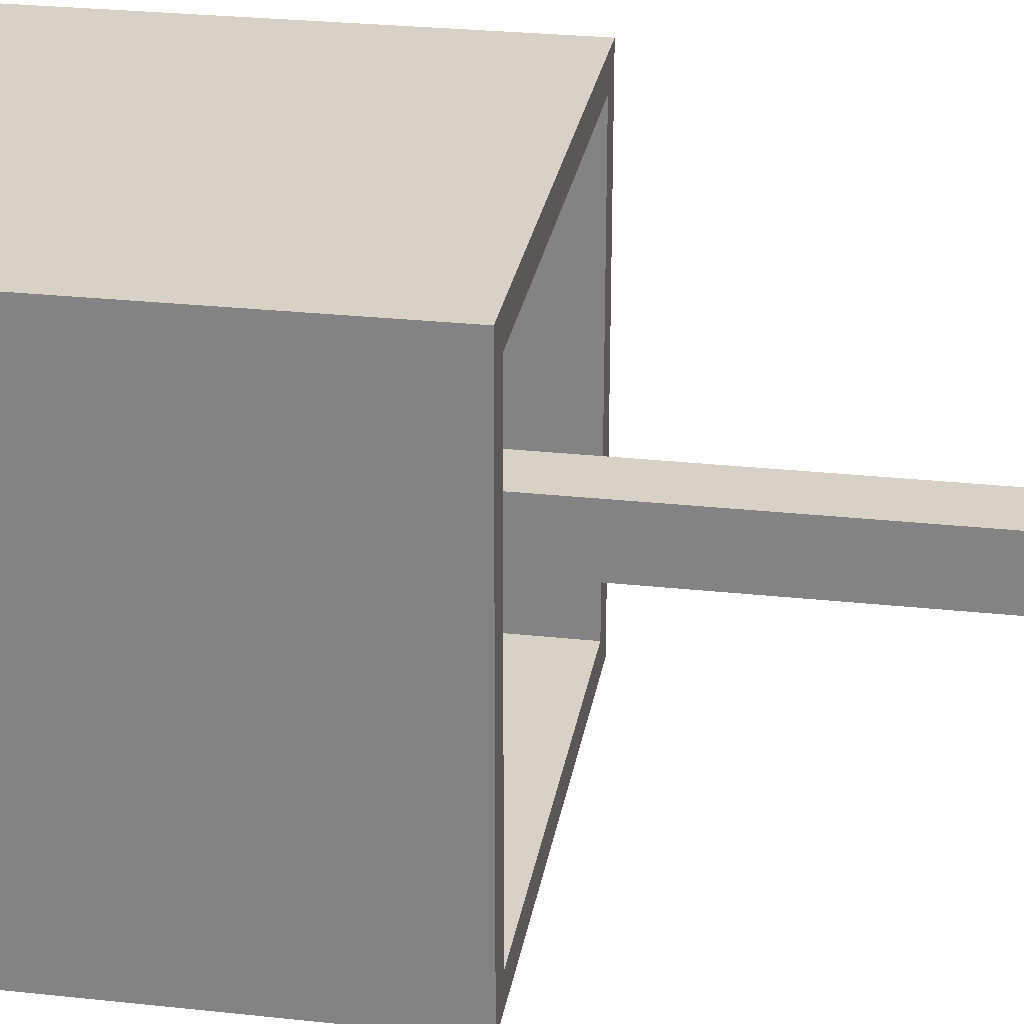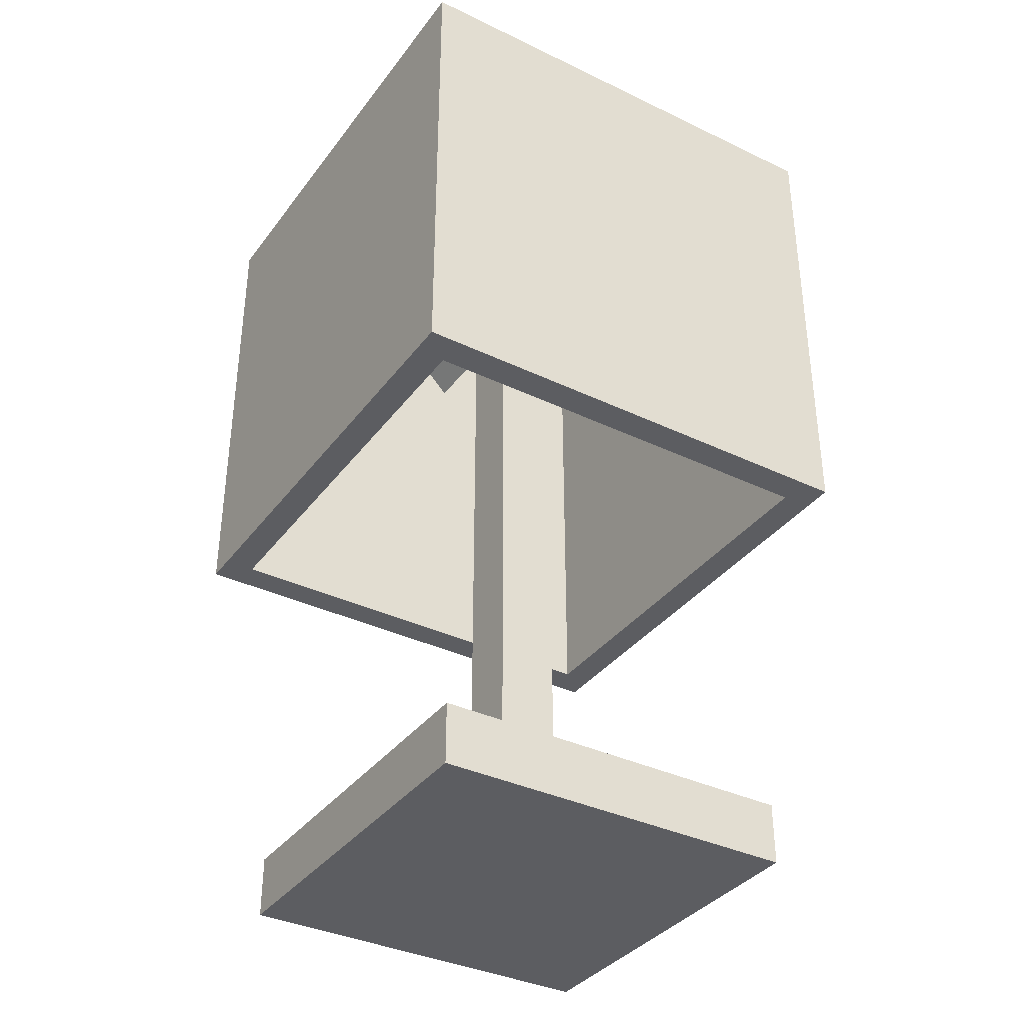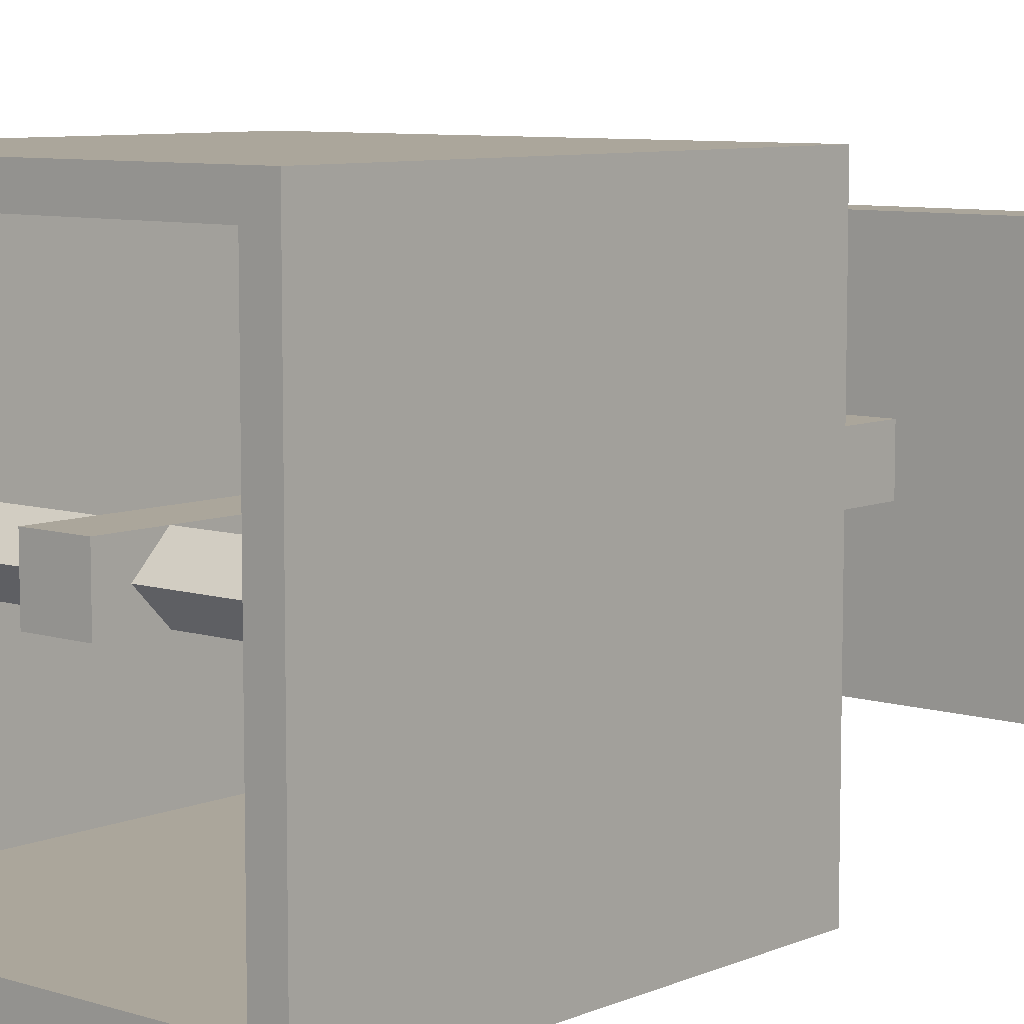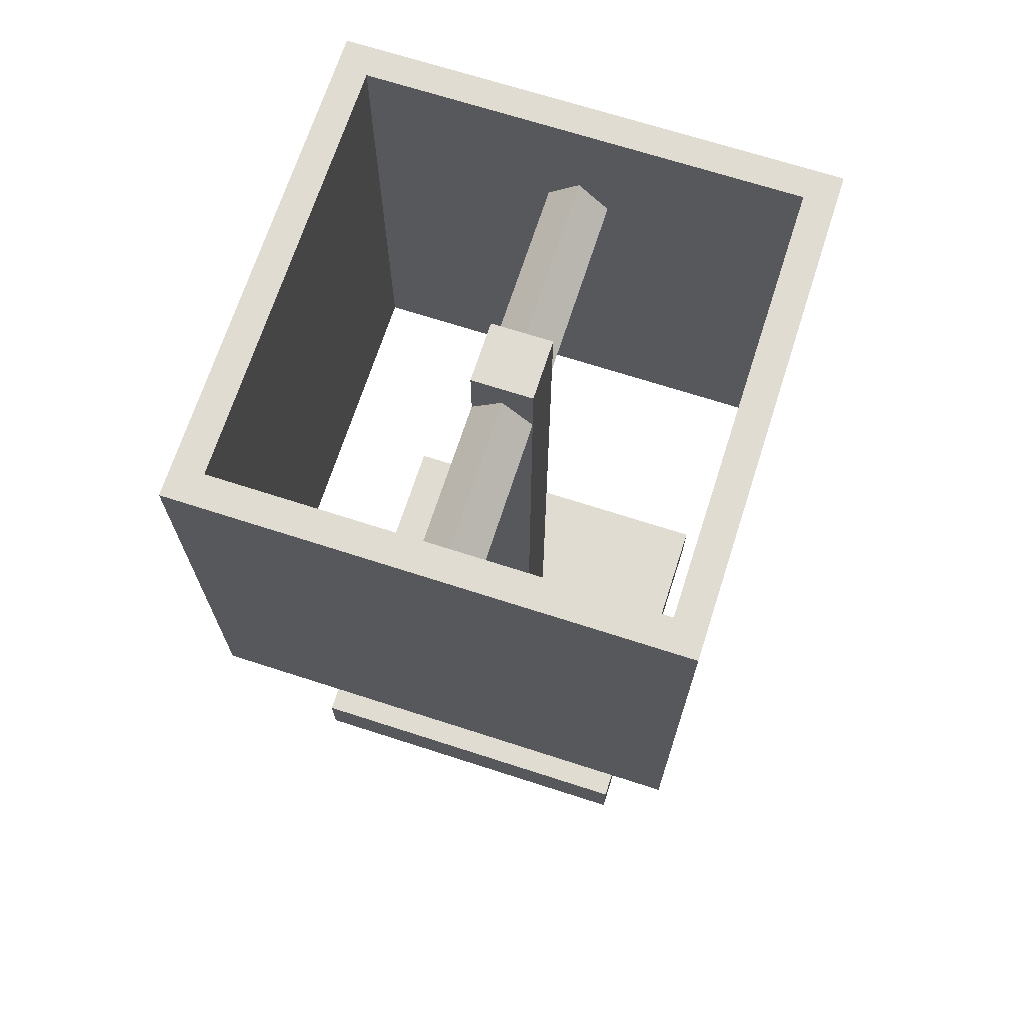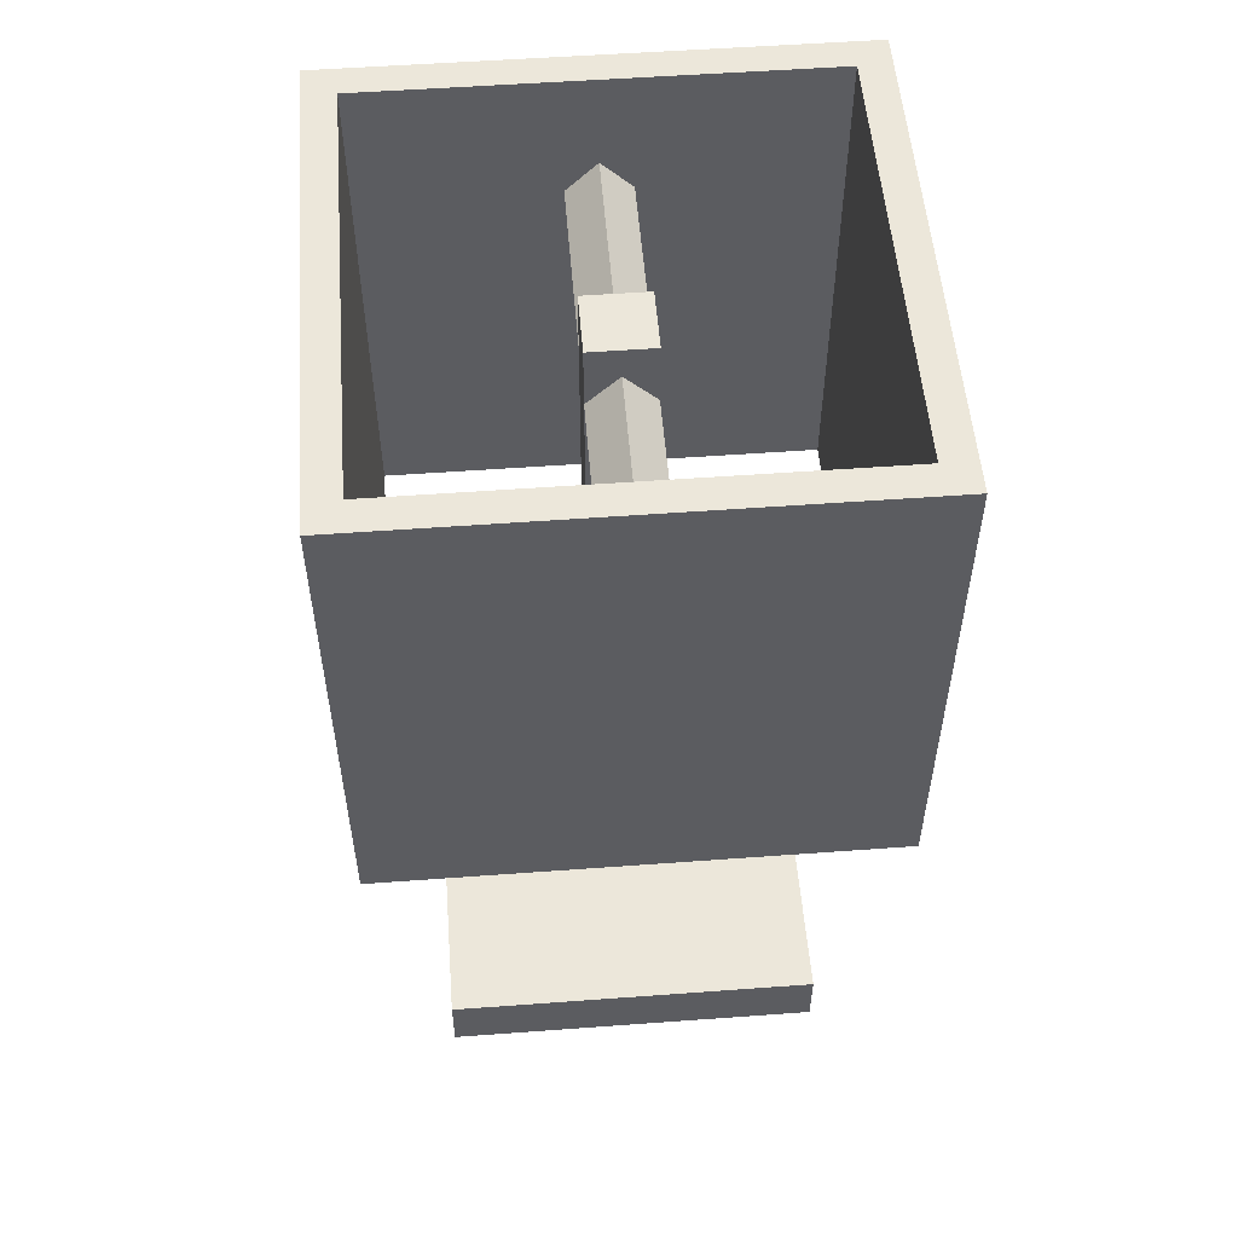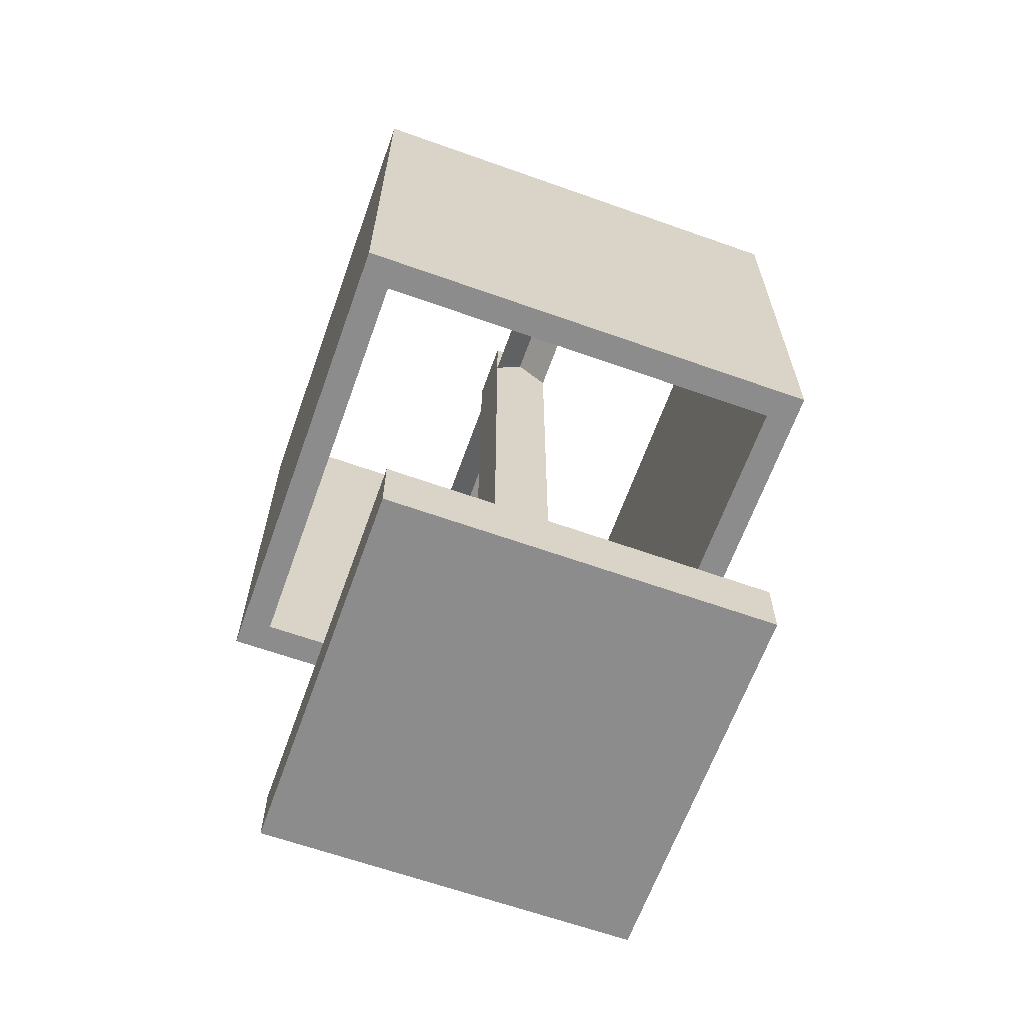
<metadata>
{"format":"obj","ext":"obj","renderer":"f3d","projection":"perspective","resolution":1024,"background":"white","views":[{"elev":27.3,"azim":-80.5,"up":"+Z"},{"elev":-36.3,"azim":58.0,"up":"+Y"},{"elev":7.9,"azim":-139.1,"up":"+Z"},{"elev":69.3,"azim":-72.1,"up":"+Y"},{"elev":53.8,"azim":-94.5,"up":"+Y"},{"elev":-64.2,"azim":70.3,"up":"+Y"}]}
</metadata>
<code>
v -0.1875 -0.5 0.1875
v -0.1875 -0.4375 0.1875
v -0.1875 -0.4375 -0.1875
v -0.1875 -0.5 -0.1875
v 0.1875 -0.4375 -0.1875
v 0.1875 -0.5 -0.1875
v 0.1875 -0.4375 0.1875
v 0.1875 -0.5 0.1875
v 0.03125 0.3125 0.03125
v 0.2188 0.3125 0.03125
v 0.2188 0.3438 0
v 0.03125 0.3438 0
v 0.2188 0.3125 -0.03125
v 0.03125 0.3125 -0.03125
v -0.2188 0.3125 0.03125
v -0.03125 0.3125 0.03125
v -0.03125 0.3438 0
v -0.2188 0.3438 0
v -0.03125 0.3125 -0.03125
v -0.2188 0.3125 -0.03125
v -0.03125 -0.4375 0.03125
v -0.03125 0.375 0.03125
v -0.03125 0.375 -0.03125
v -0.03125 -0.4375 -0.03125
v 0.03125 0.375 -0.03125
v 0.03125 -0.4375 -0.03125
v 0.03125 0.375 0.03125
v 0.03125 -0.4375 0.03125
v -0.25 -0.0625 0.25
v -0.25 0.4375 0.25
v -0.25 0.4375 -0.25
v -0.25 -0.0625 -0.25
v 0.25 0.4375 -0.25
v 0.25 -0.0625 -0.25
v 0.25 0.4375 0.25
v 0.25 -0.0625 0.25
v -0.2188 -0.0625 -0.2188
v -0.2188 0.4375 -0.2188
v 0.2188 0.4375 -0.2188
v 0.2188 -0.0625 -0.2188
v -0.2188 -0.0625 0.2188
v -0.2188 0.4375 0.2188
v 0.2188 0.4375 0.2188
v 0.2188 -0.0625 0.2188
g LampBase
f 1 2 3 4
f 4 3 5 6
f 6 5 7 8
f 8 7 2 1
f 4 6 8 1
f 5 3 2 7
f 9 10 11 12
f 12 11 13 14
f 15 16 17 18
f 18 17 19 20
f 21 22 23 24
f 24 23 25 26
f 26 25 27 28
f 28 27 22 21
f 25 23 22 27
g LampShade
f 29 30 31 32
f 32 31 33 34
f 34 33 35 36
f 36 35 30 29
f 37 38 39 40
f 41 42 38 37
f 40 39 43 44
f 44 43 42 41
f 30 35 43 42
f 31 30 42 38
f 33 31 38 39
f 35 33 39 43
f 29 32 37 41
f 32 34 40 37
f 34 36 44 40
f 36 29 41 44

</code>
